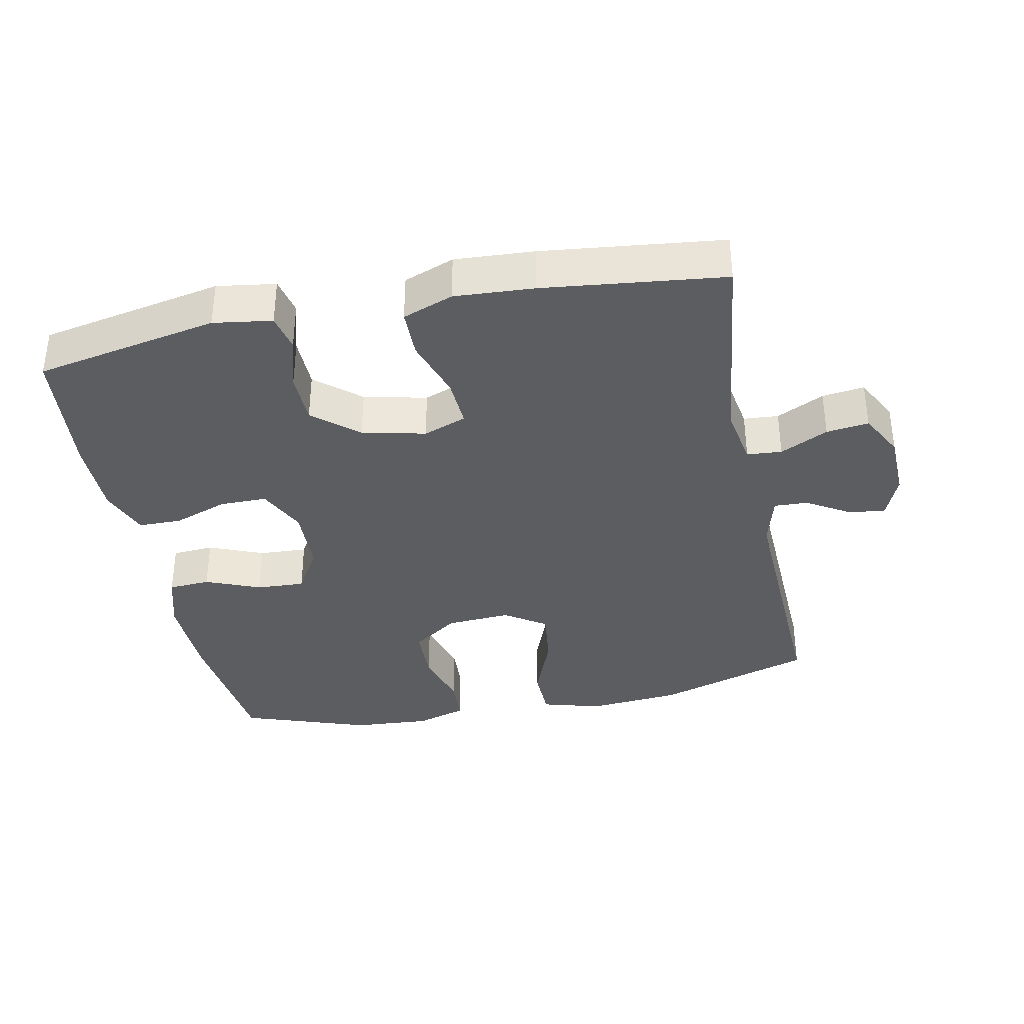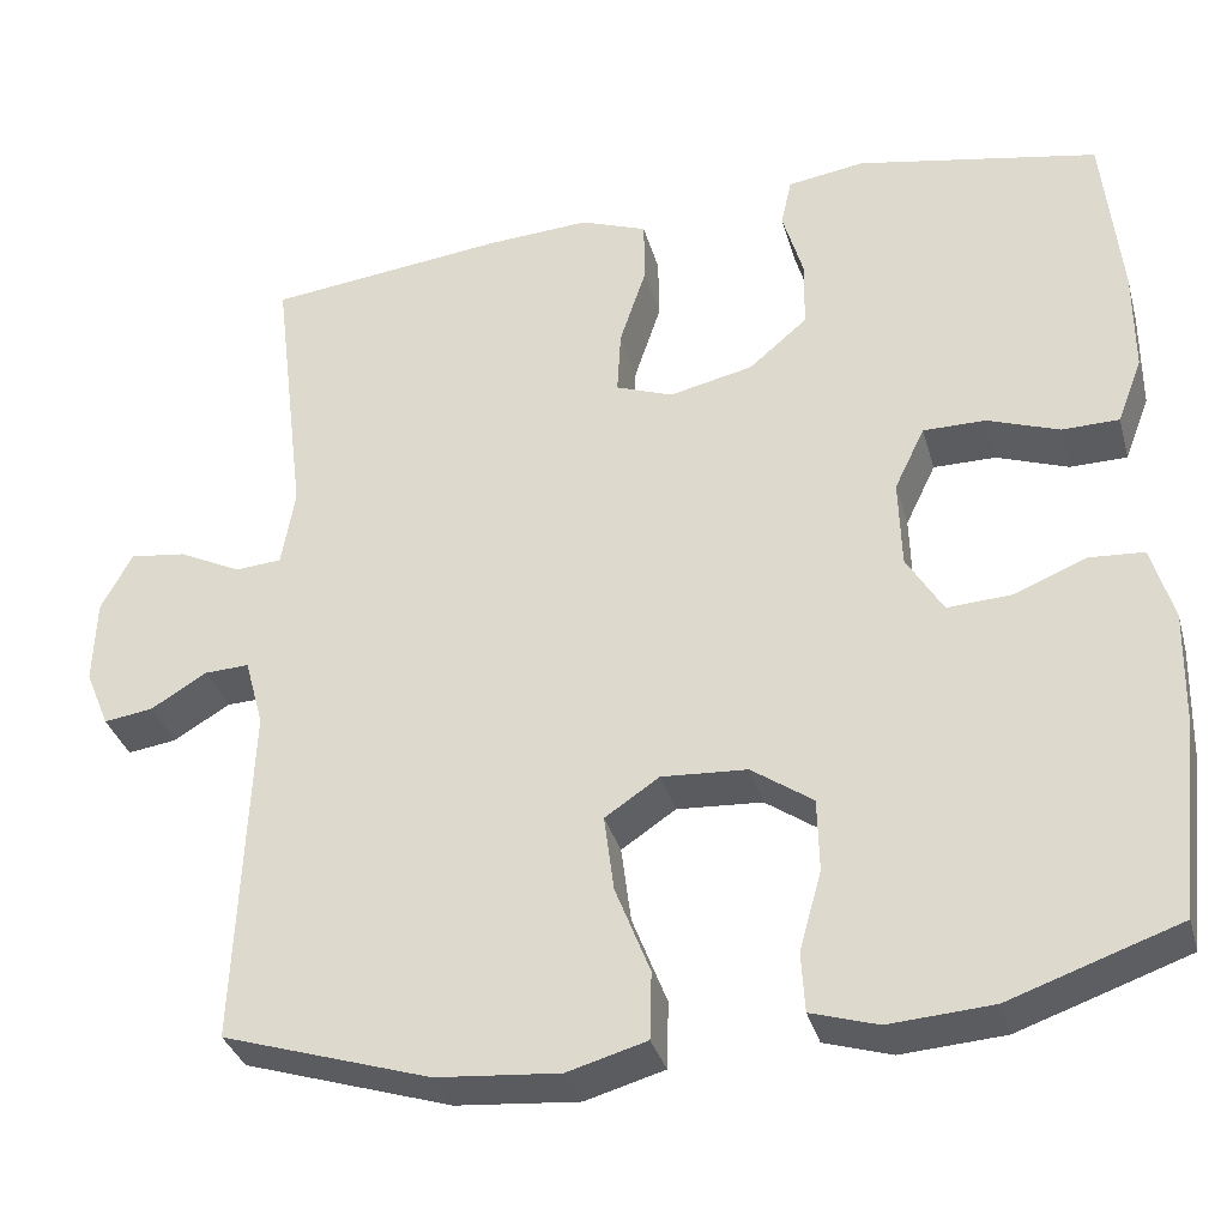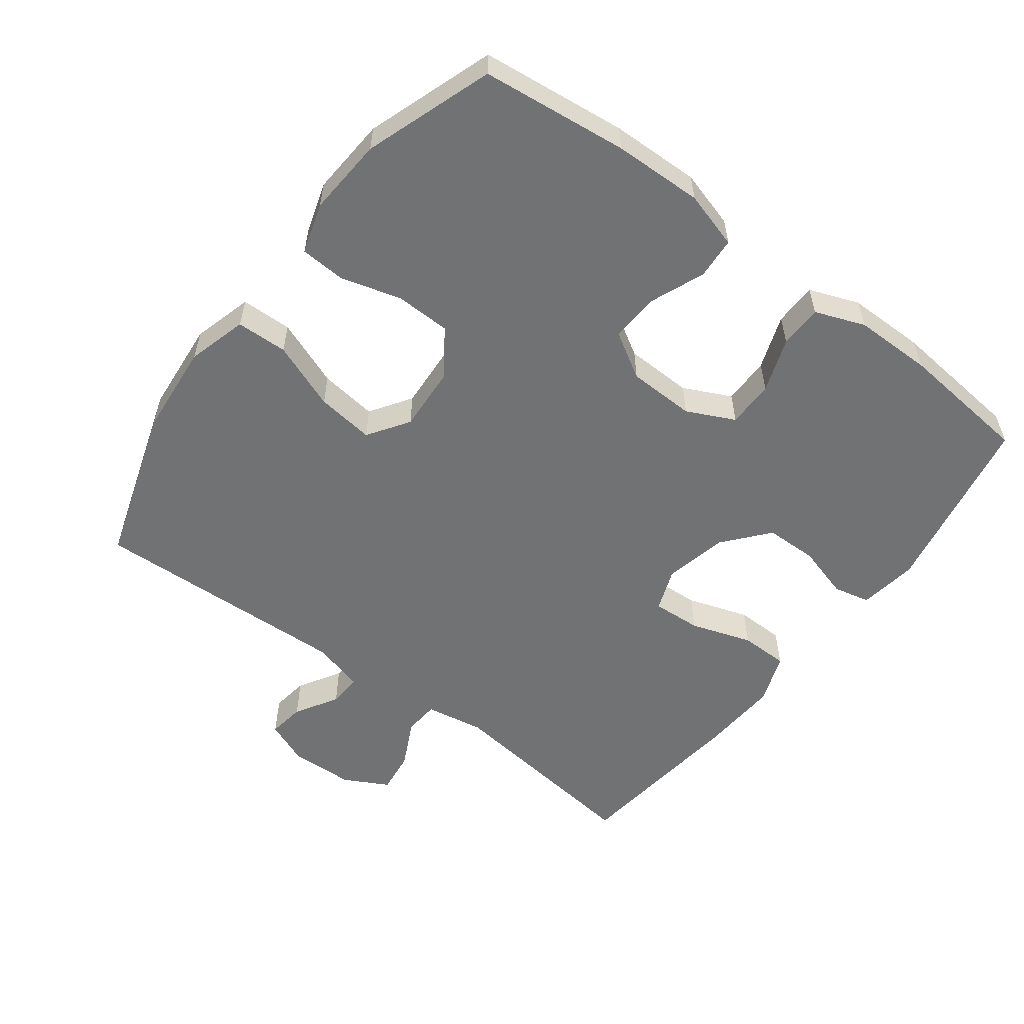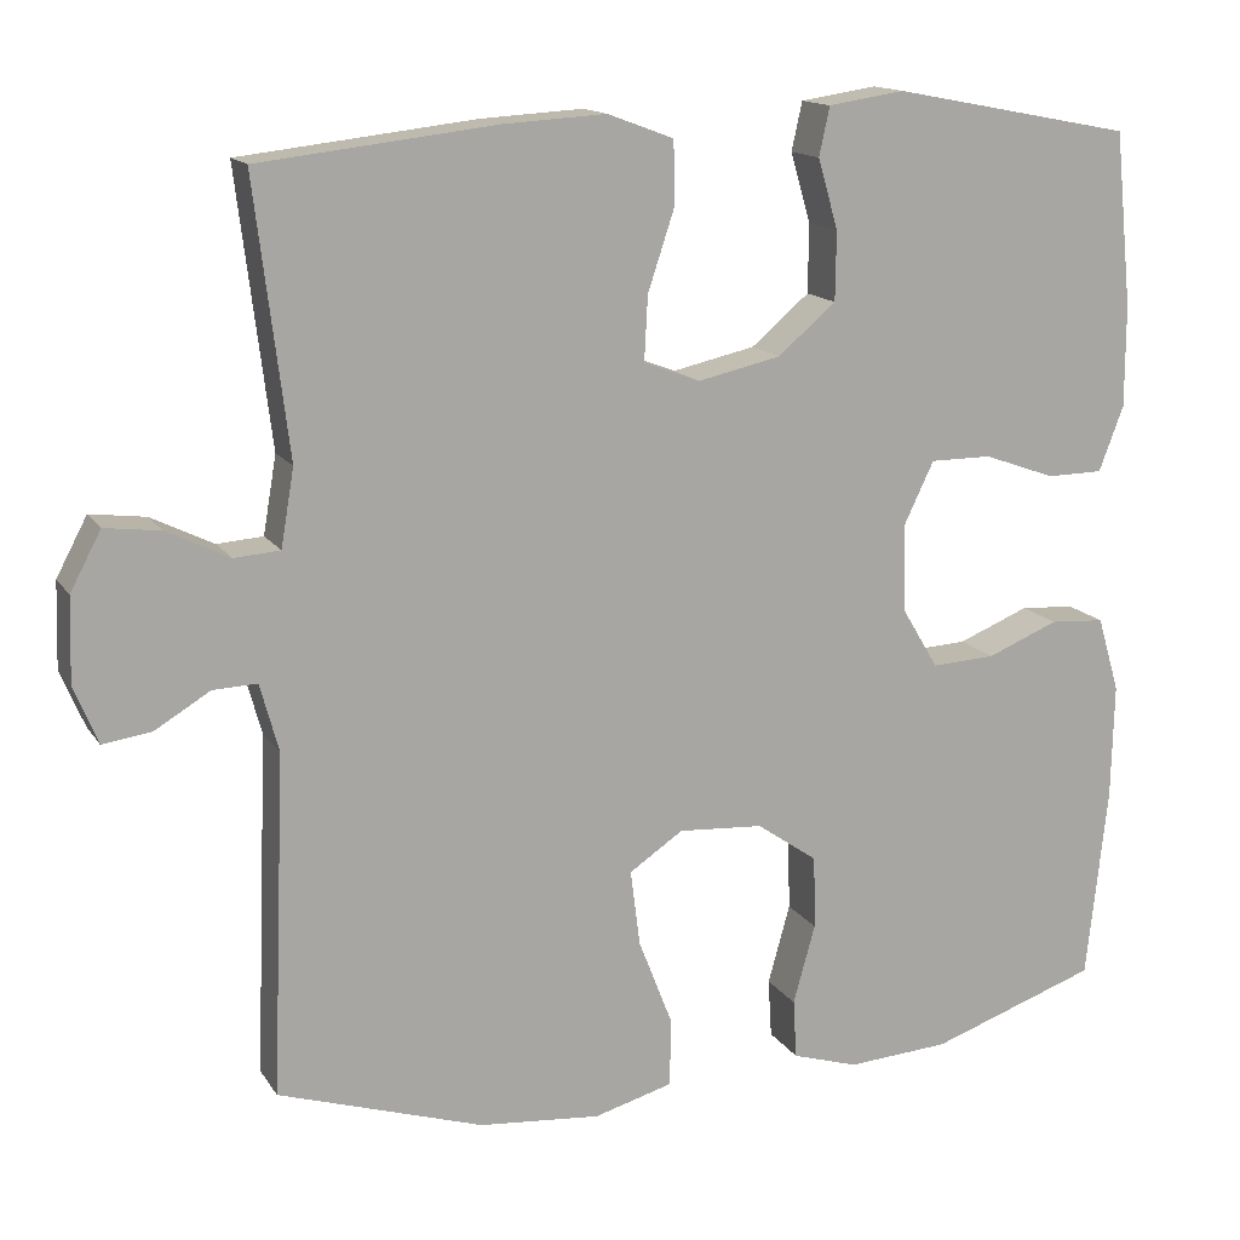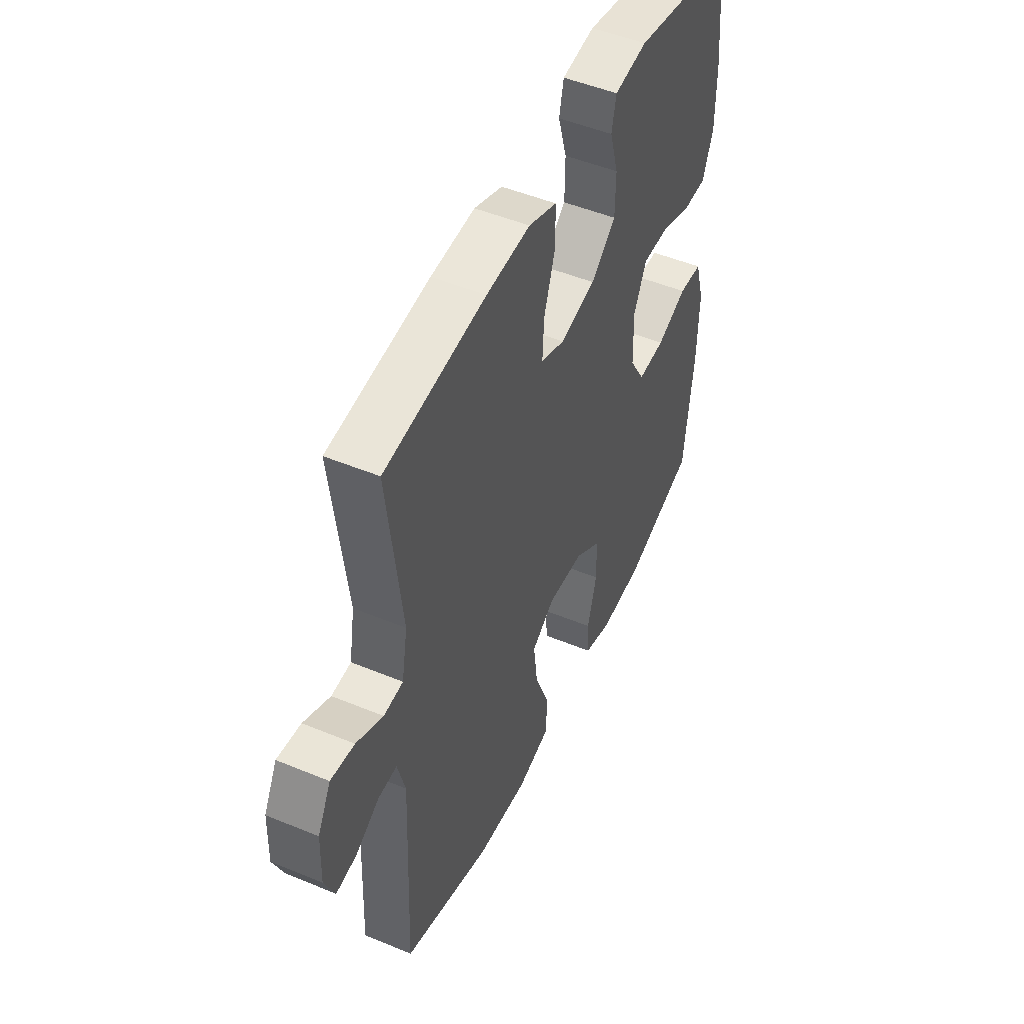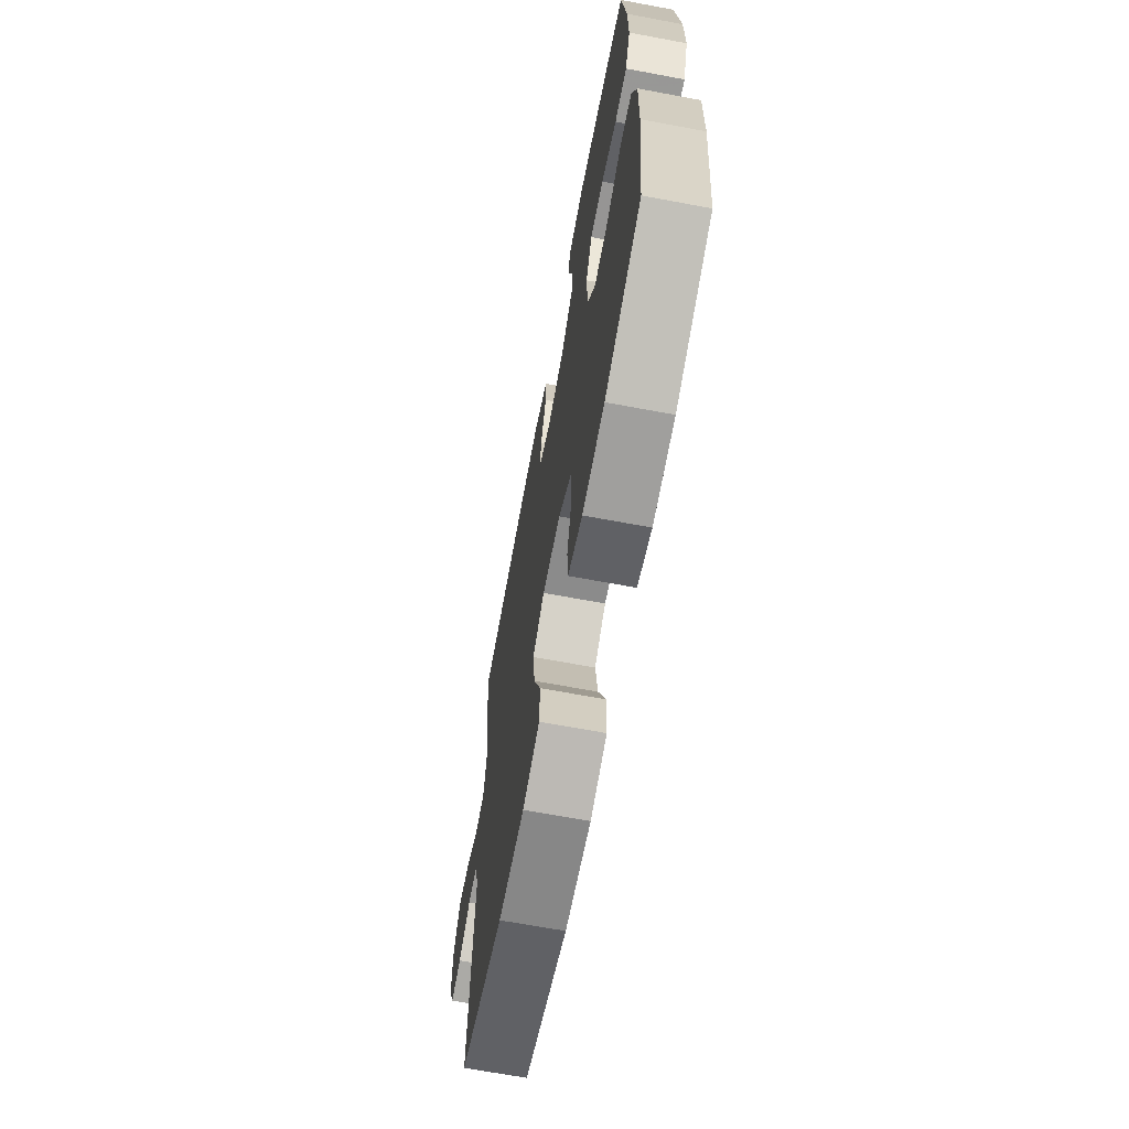
<metadata>
{"format":"obj","ext":"obj","renderer":"f3d","projection":"perspective","resolution":1024,"background":"white","views":[{"elev":-36.4,"azim":11.5,"up":"+Y"},{"elev":-34.1,"azim":-165.0,"up":"+Z"},{"elev":-55.6,"azim":-126.9,"up":"+Y"},{"elev":14.5,"azim":158.4,"up":"+Z"},{"elev":49.6,"azim":114.6,"up":"+Z"},{"elev":-67.5,"azim":-100.6,"up":"+Z"}]}
</metadata>
<code>
v 0.5 0.07 -0.5
v 0.267 0.07 -0.574
v 0.129 0.07 -0.586
v 0.04 0.07 -0.561
v 0.038 0.07 -0.485
v 0.077 0.07 -0.385
v 0.088 0.07 -0.299
v 0.027 0.07 -0.258
v -0.069 0.07 -0.264
v -0.138 0.07 -0.312
v -0.14 0.07 -0.394
v -0.115 0.07 -0.484
v -0.119 0.07 -0.551
v -0.194 0.07 -0.574
v -0.31 0.07 -0.566
v -0.5 0.07 -0.5
v -0.524 0.07 -0.282
v -0.527 0.07 -0.15
v -0.502 0.07 -0.065
v -0.44 0.07 -0.061
v -0.359 0.07 -0.094
v -0.287 0.07 -0.098
v -0.246 0.07 -0.03
v -0.243 0.07 0.07
v -0.277 0.07 0.141
v -0.347 0.07 0.141
v -0.428 0.07 0.112
v -0.492 0.07 0.113
v -0.52 0.07 0.187
v -0.52 0.07 0.303
v -0.5 0.07 0.5
v -0.228 0.07 0.552
v -0.141 0.07 0.539
v -0.129 0.07 0.484
v -0.152 0.07 0.405
v -0.151 0.07 0.327
v -0.085 0.07 0.271
v 0.009 0.07 0.25
v 0.073 0.07 0.274
v 0.069 0.07 0.347
v 0.039 0.07 0.438
v 0.04 0.07 0.51
v 0.115 0.07 0.538
v 0.232 0.07 0.531
v 0.5 0.07 0.5
v 0.462 0.07 0.191
v 0.477 0.07 0.103
v 0.529 0.07 0.099
v 0.6 0.07 0.134
v 0.663 0.07 0.142
v 0.698 0.07 0.076
v 0.701 0.07 -0.02
v 0.674 0.07 -0.085
v 0.619 0.07 -0.077
v 0.556 0.07 -0.039
v 0.506 0.07 -0.037
v 0.485 0.07 -0.114
v 0.5 0 -0.5
v 0.267 0 -0.574
v 0.129 0 -0.586
v 0.04 0 -0.561
v 0.038 0 -0.485
v 0.077 0 -0.385
v 0.088 0 -0.299
v 0.027 0 -0.258
v -0.069 0 -0.264
v -0.138 0 -0.312
v -0.14 0 -0.394
v -0.115 0 -0.484
v -0.119 0 -0.551
v -0.194 0 -0.574
v -0.31 0 -0.566
v -0.5 0 -0.5
v -0.524 0 -0.282
v -0.527 0 -0.15
v -0.502 0 -0.065
v -0.44 0 -0.061
v -0.359 0 -0.094
v -0.287 0 -0.098
v -0.246 0 -0.03
v -0.243 0 0.07
v -0.277 0 0.141
v -0.347 0 0.141
v -0.428 0 0.112
v -0.492 0 0.113
v -0.52 0 0.187
v -0.52 0 0.303
v -0.5 0 0.5
v -0.228 0 0.552
v -0.141 0 0.539
v -0.129 0 0.484
v -0.152 0 0.405
v -0.151 0 0.327
v -0.085 0 0.271
v 0.009 0 0.25
v 0.073 0 0.274
v 0.069 0 0.347
v 0.039 0 0.438
v 0.04 0 0.51
v 0.115 0 0.538
v 0.232 0 0.531
v 0.5 0 0.5
v 0.462 0 0.191
v 0.477 0 0.103
v 0.529 0 0.099
v 0.6 0 0.134
v 0.663 0 0.142
v 0.698 0 0.076
v 0.701 0 -0.02
v 0.674 0 -0.085
v 0.619 0 -0.077
v 0.556 0 -0.039
v 0.506 0 -0.037
v 0.485 0 -0.114
f 52 53 54 55
f 52 55 56
f 51 52 56
f 48 49 50 51
f 47 48 51 56
f 43 44 45 46
f 43 46 47
f 40 41 42 43
f 39 40 43 47
f 38 39 47 56
f 32 33 34 35
f 32 35 36
f 31 32 36
f 30 31 36 37
f 26 27 28 29
f 25 26 29 30
f 18 19 20 21
f 18 21 22
f 17 18 22
f 16 17 22
f 15 16 22 23
f 11 12 13 14
f 10 11 14 15
f 3 4 5 6
f 3 6 7
f 57 1 2 3
f 57 3 7
f 56 57 7 8
f 38 56 8 9
f 25 30 37 38
f 24 25 38 9
f 23 24 9 10
f 10 15 23
f 112 111 110 109
f 113 112 109
f 113 109 108
f 108 107 106 105
f 113 108 105 104
f 103 102 101 100
f 104 103 100
f 100 99 98 97
f 104 100 97 96
f 113 104 96 95
f 92 91 90 89
f 93 92 89
f 93 89 88
f 94 93 88 87
f 86 85 84 83
f 87 86 83 82
f 78 77 76 75
f 79 78 75
f 79 75 74
f 79 74 73
f 80 79 73 72
f 71 70 69 68
f 72 71 68 67
f 63 62 61 60
f 64 63 60
f 60 59 58 114
f 64 60 114
f 65 64 114 113
f 66 65 113 95
f 95 94 87 82
f 66 95 82 81
f 67 66 81 80
f 80 72 67
f 1 58 59 2
f 2 59 60 3
f 3 60 61 4
f 4 61 62 5
f 5 62 63 6
f 6 63 64 7
f 7 64 65 8
f 8 65 66 9
f 9 66 67 10
f 10 67 68 11
f 11 68 69 12
f 12 69 70 13
f 13 70 71 14
f 14 71 72 15
f 15 72 73 16
f 16 73 74 17
f 17 74 75 18
f 18 75 76 19
f 19 76 77 20
f 20 77 78 21
f 21 78 79 22
f 22 79 80 23
f 23 80 81 24
f 24 81 82 25
f 25 82 83 26
f 26 83 84 27
f 27 84 85 28
f 28 85 86 29
f 29 86 87 30
f 30 87 88 31
f 31 88 89 32
f 32 89 90 33
f 33 90 91 34
f 34 91 92 35
f 35 92 93 36
f 36 93 94 37
f 37 94 95 38
f 38 95 96 39
f 39 96 97 40
f 40 97 98 41
f 41 98 99 42
f 42 99 100 43
f 43 100 101 44
f 44 101 102 45
f 45 102 103 46
f 46 103 104 47
f 47 104 105 48
f 48 105 106 49
f 49 106 107 50
f 50 107 108 51
f 51 108 109 52
f 52 109 110 53
f 53 110 111 54
f 54 111 112 55
f 55 112 113 56
f 56 113 114 57
f 57 114 58 1

</code>
